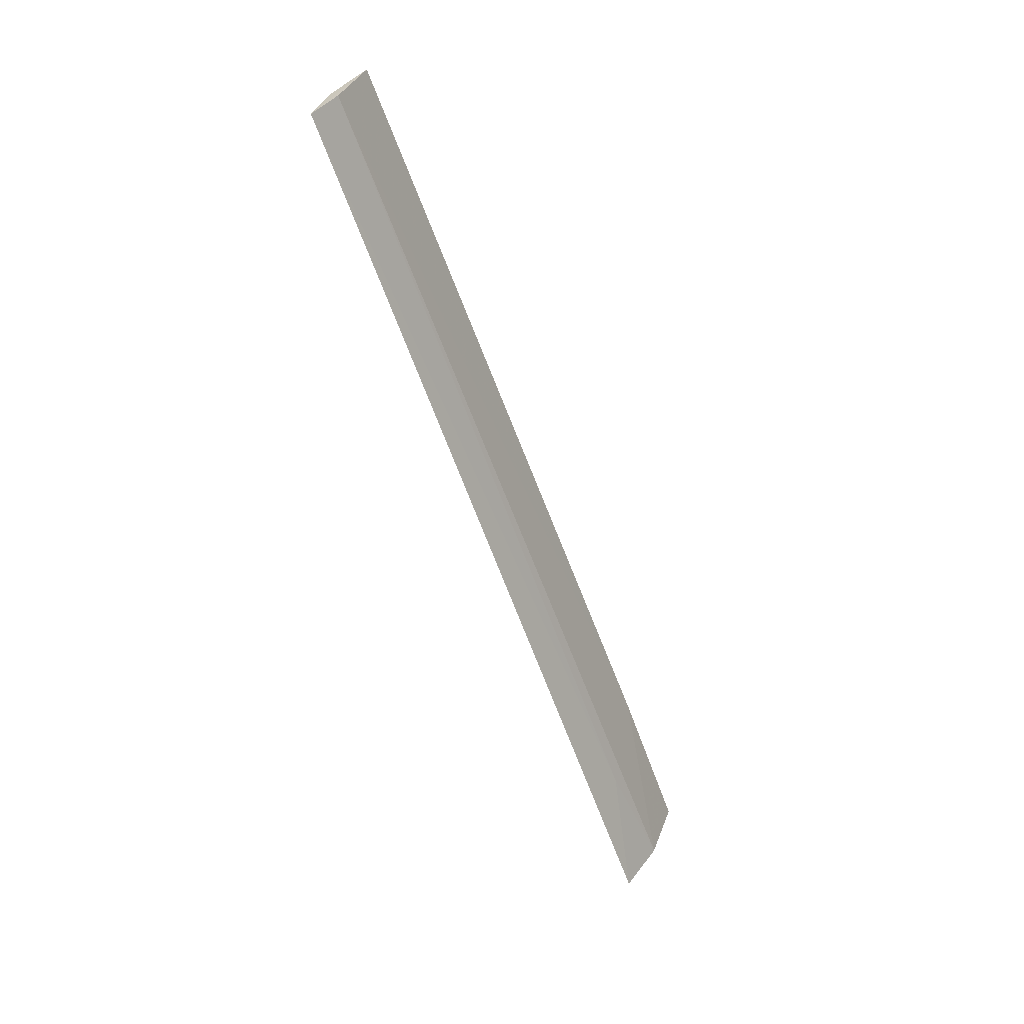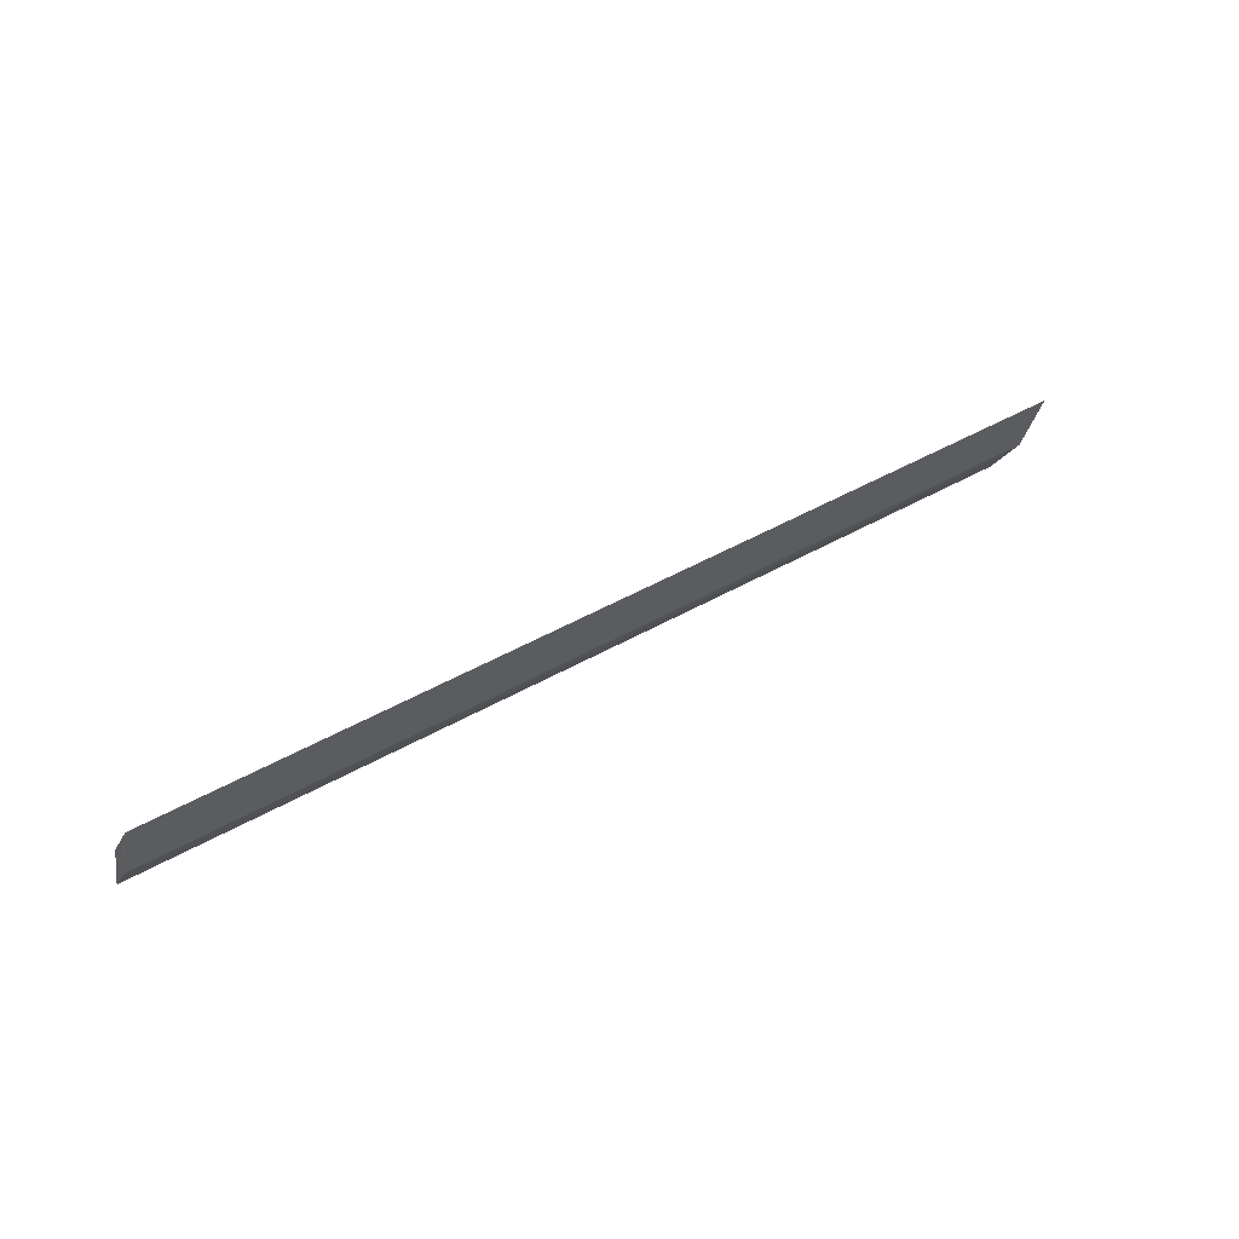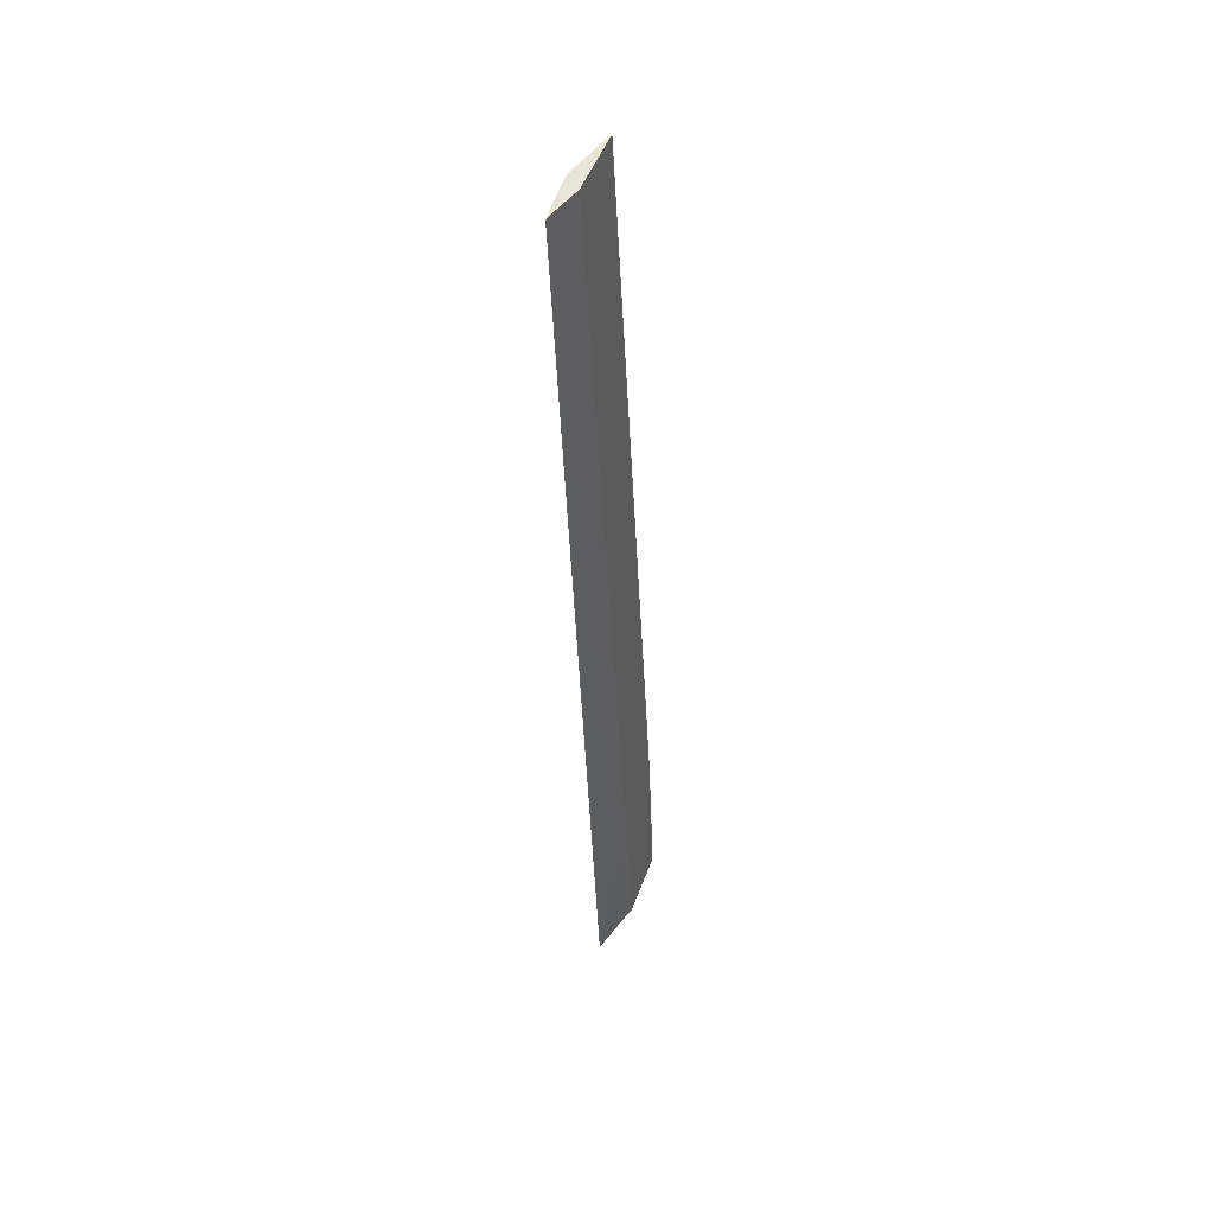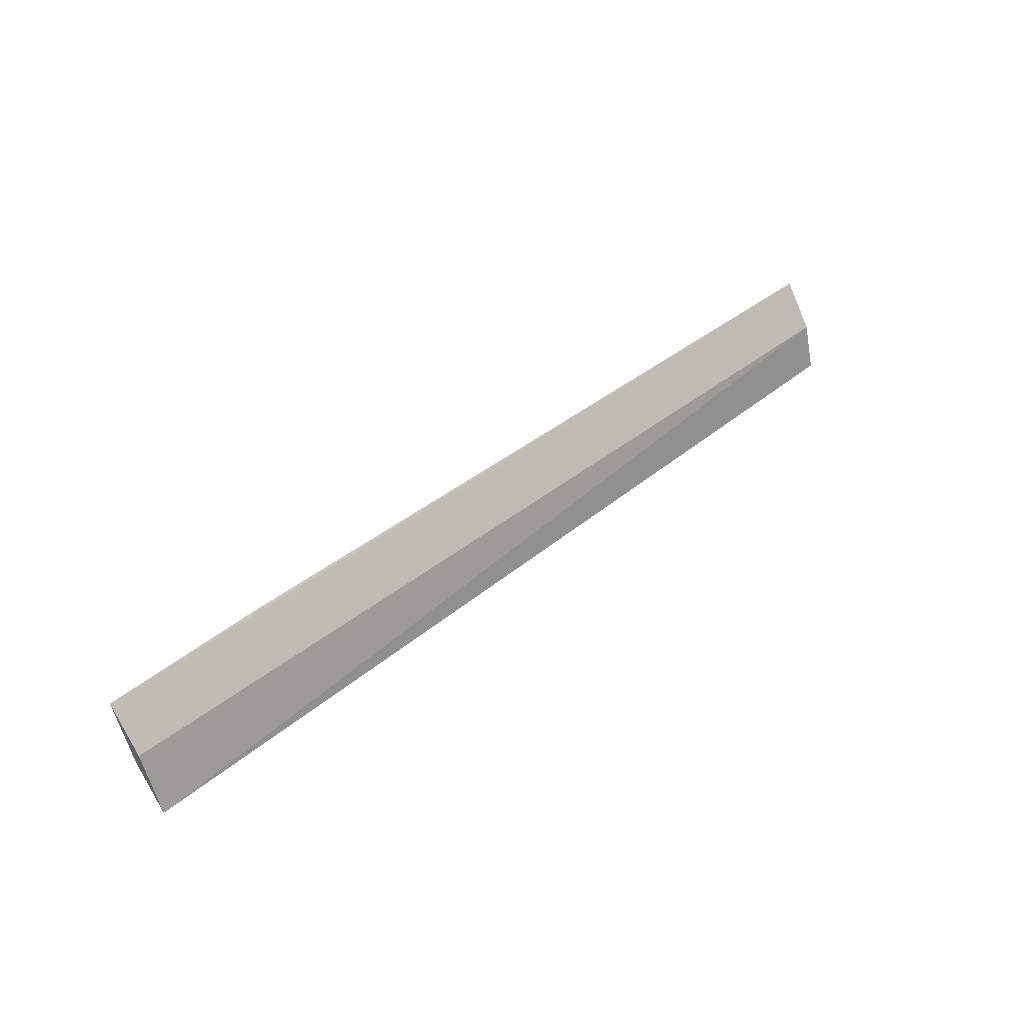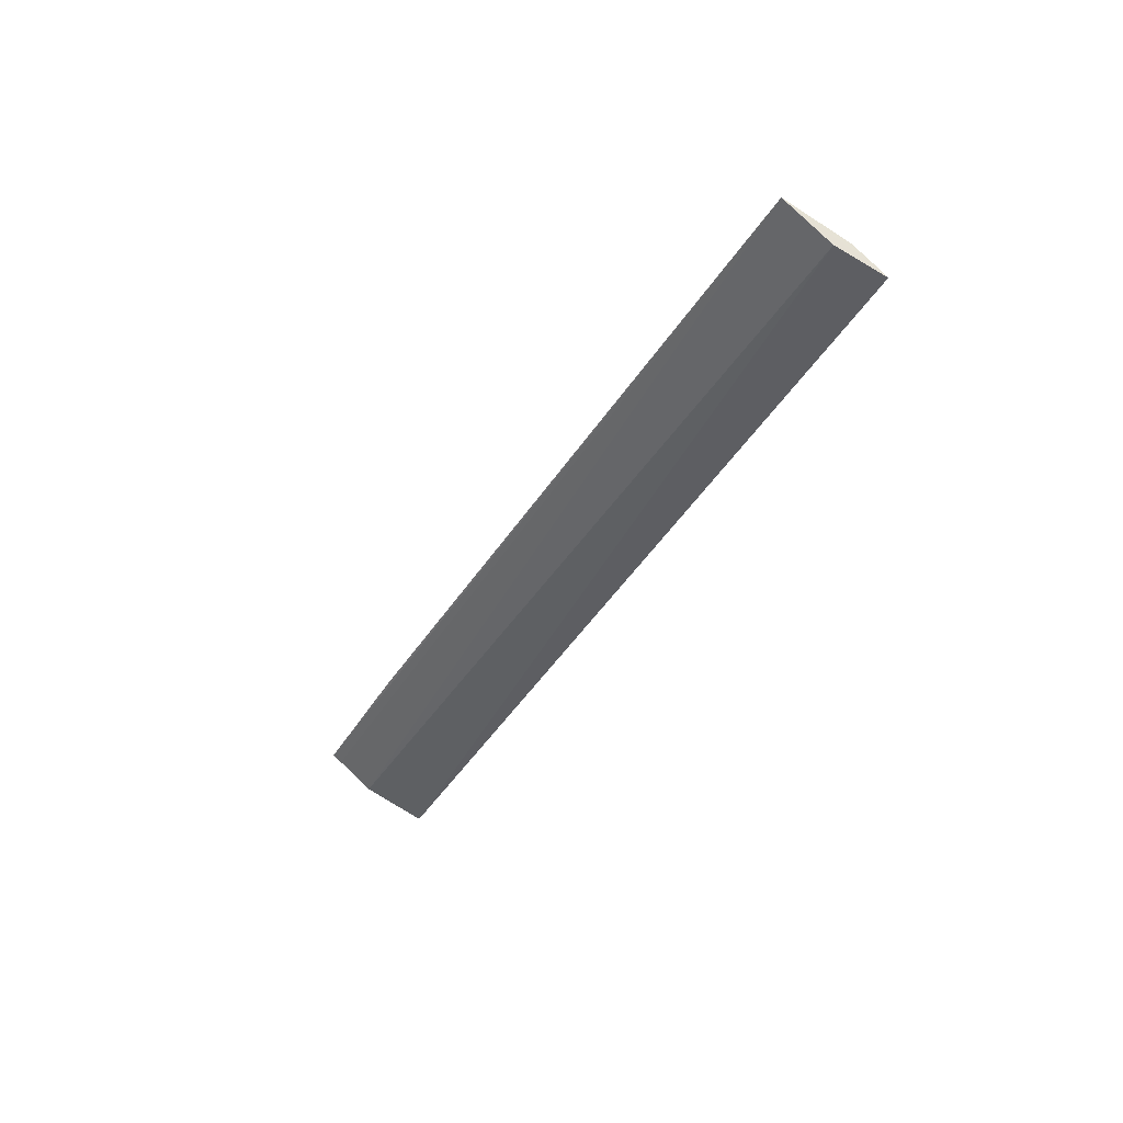
<metadata>
{"format":"obj","ext":"obj","renderer":"f3d","projection":"perspective","resolution":1024,"background":"white","views":[{"elev":-61.8,"azim":109.9,"up":"+Z"},{"elev":39.5,"azim":144.2,"up":"+Z"},{"elev":-41.5,"azim":92.6,"up":"+Z"},{"elev":44.1,"azim":-43.6,"up":"+Z"},{"elev":-37.6,"azim":63.7,"up":"+Y"}]}
</metadata>
<code>
v 0.1482 0.141 0.1325
v 0.1482 0.1391 0.1298
v 0.1482 0.1345 0.1144
v -0.1191 0.1257 0.1069
v -0.1192 0.1322 0.1248
v 0.1482 0.1317 0.1195
v -0.119 0.1352 0.1197
v 0.1483 0.1298 0.108
v -0.1192 0.1416 0.1376
v -0.07366 0.1421 0.1373
v 0.1482 0.1278 0.1053
v -0.08486 0.1329 0.1157
v -0.1192 0.1396 0.135
f 1 2 3
f 6 5 4
f 6 2 1
f 6 1 5
f 8 3 2
f 8 2 6
f 10 1 3
f 10 3 7
f 10 9 1
f 10 7 9
f 11 8 6
f 11 6 4
f 12 7 3
f 12 3 8
f 12 8 11
f 12 11 4
f 12 4 7
f 13 4 5
f 13 5 1
f 13 1 9
f 13 9 7
f 13 7 4

</code>
